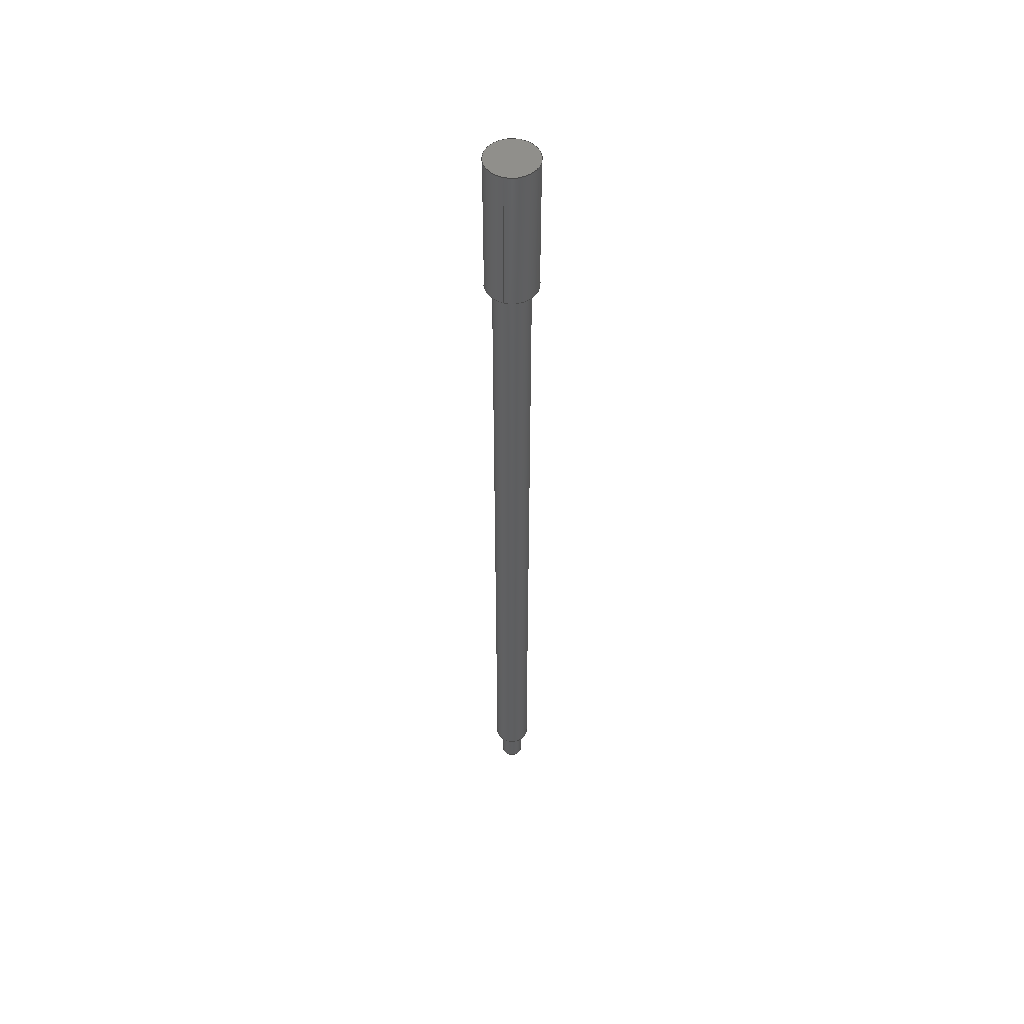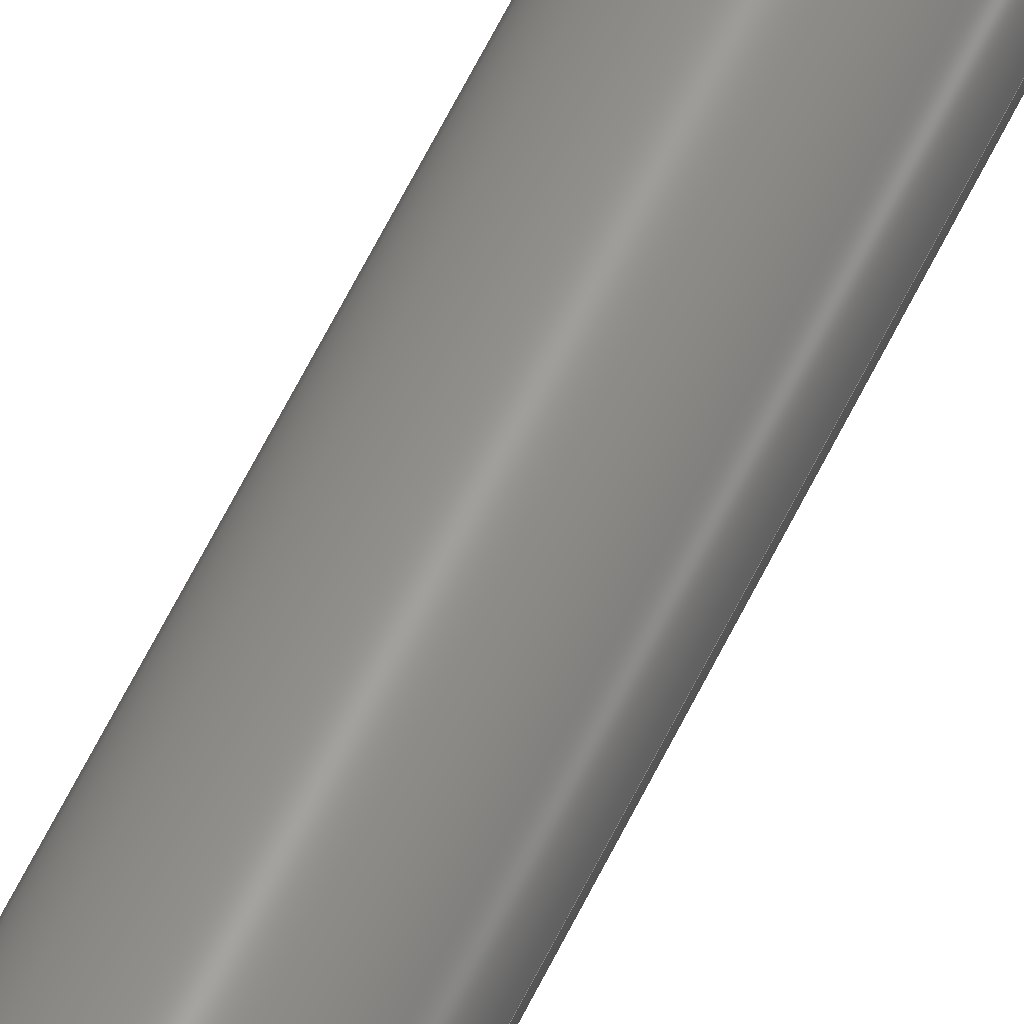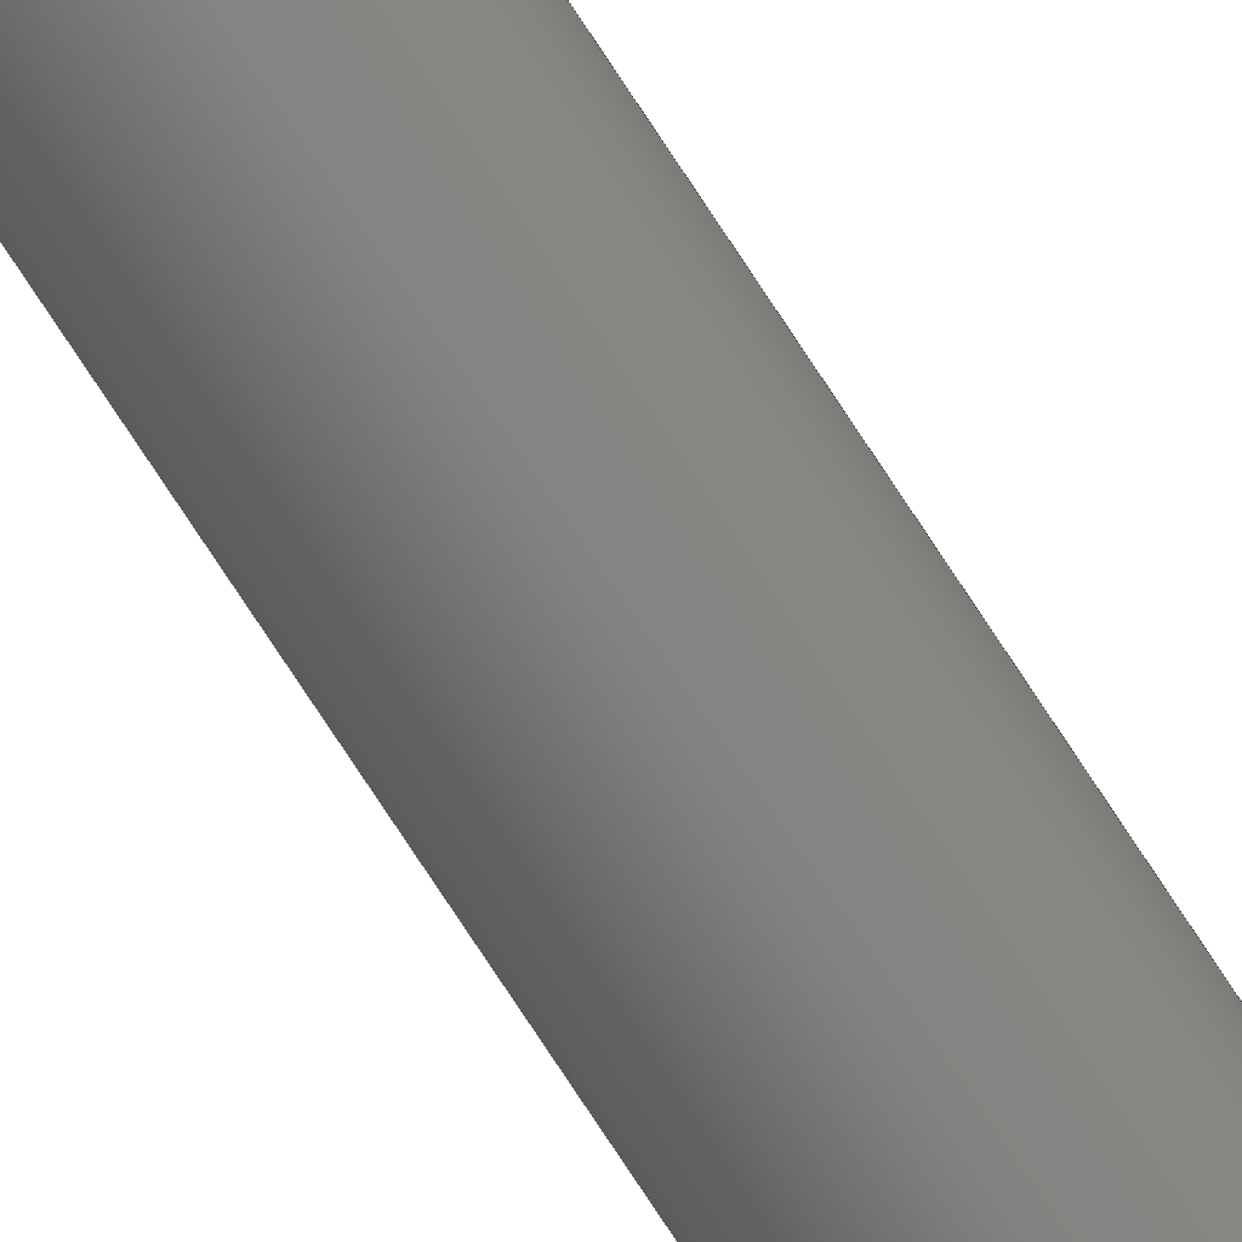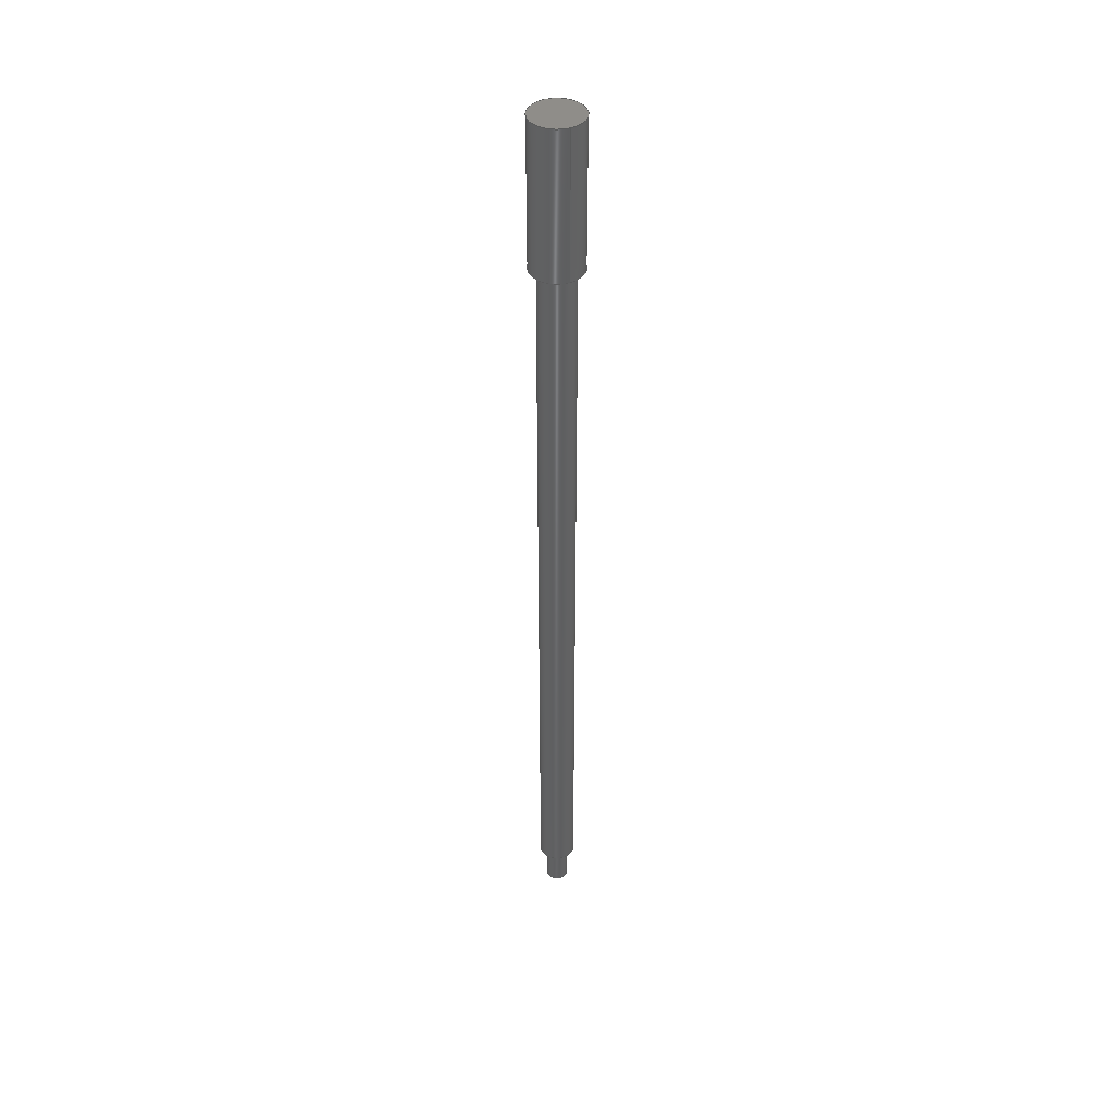
<metadata>
{"format":"step","ext":"step","renderer":"f3d","projection":"perspective","resolution":1024,"background":"white","views":[{"elev":51.4,"azim":106.4,"up":"+Y"},{"elev":57.4,"azim":-155.1,"up":"+Z"},{"elev":-80.0,"azim":-146.4,"up":"+Z"},{"elev":41.8,"azim":65.4,"up":"+Y"}]}
</metadata>
<code>
ISO-10303-21;
DATA;
#1=MECHANICAL_DESIGN_GEOMETRIC_PRESENTATION_REPRESENTATION('',(#4,#5),
#176);
#2=SHAPE_REPRESENTATION_RELATIONSHIP('SRR','None',#183,#3);
#3=ADVANCED_BREP_SHAPE_REPRESENTATION('',(#6,#7),#175);
#4=STYLED_ITEM('',(#192),#6);
#5=STYLED_ITEM('',(#193),#7);
#6=MANIFOLD_SOLID_BREP('Body1',#87);
#7=MANIFOLD_SOLID_BREP('Body2',#88);
#8=LINE('',#158,#11);
#9=LINE('',#163,#12);
#10=LINE('',#171,#13);
#11=VECTOR('',#128,0.25);
#12=VECTOR('',#135,0.15);
#13=VECTOR('',#146,0.35);
#14=CYLINDRICAL_SURFACE('',#105,0.25);
#15=CYLINDRICAL_SURFACE('',#108,0.15);
#16=CYLINDRICAL_SURFACE('',#113,0.35);
#17=FACE_BOUND('',#27,.T.);
#18=FACE_OUTER_BOUND('',#26,.T.);
#19=FACE_OUTER_BOUND('',#28,.T.);
#20=FACE_OUTER_BOUND('',#29,.T.);
#21=FACE_OUTER_BOUND('',#30,.T.);
#22=FACE_OUTER_BOUND('',#31,.T.);
#23=FACE_OUTER_BOUND('',#32,.T.);
#24=FACE_OUTER_BOUND('',#33,.T.);
#25=FACE_OUTER_BOUND('',#34,.T.);
#26=EDGE_LOOP('',(#56));
#27=EDGE_LOOP('',(#57));
#28=EDGE_LOOP('',(#58,#59,#60,#61));
#29=EDGE_LOOP('',(#62));
#30=EDGE_LOOP('',(#63,#64,#65,#66));
#31=EDGE_LOOP('',(#67));
#32=EDGE_LOOP('',(#68));
#33=EDGE_LOOP('',(#69,#70,#71,#72));
#34=EDGE_LOOP('',(#73));
#35=CIRCLE('',#103,0.25);
#36=CIRCLE('',#104,0.15);
#37=CIRCLE('',#106,0.25);
#38=CIRCLE('',#109,0.15);
#39=CIRCLE('',#112,0.35);
#40=CIRCLE('',#114,0.35);
#41=VERTEX_POINT('',#151);
#42=VERTEX_POINT('',#153);
#43=VERTEX_POINT('',#156);
#44=VERTEX_POINT('',#161);
#45=VERTEX_POINT('',#166);
#46=VERTEX_POINT('',#169);
#47=EDGE_CURVE('',#41,#41,#35,.T.);
#48=EDGE_CURVE('',#42,#42,#36,.T.);
#49=EDGE_CURVE('',#43,#43,#37,.T.);
#50=EDGE_CURVE('',#43,#41,#8,.T.);
#51=EDGE_CURVE('',#44,#44,#38,.T.);
#52=EDGE_CURVE('',#44,#42,#9,.T.);
#53=EDGE_CURVE('',#45,#45,#39,.T.);
#54=EDGE_CURVE('',#46,#46,#40,.T.);
#55=EDGE_CURVE('',#46,#45,#10,.T.);
#56=ORIENTED_EDGE('',*,*,#47,.F.);
#57=ORIENTED_EDGE('',*,*,#48,.T.);
#58=ORIENTED_EDGE('',*,*,#49,.F.);
#59=ORIENTED_EDGE('',*,*,#50,.T.);
#60=ORIENTED_EDGE('',*,*,#47,.T.);
#61=ORIENTED_EDGE('',*,*,#50,.F.);
#62=ORIENTED_EDGE('',*,*,#49,.T.);
#63=ORIENTED_EDGE('',*,*,#51,.F.);
#64=ORIENTED_EDGE('',*,*,#52,.T.);
#65=ORIENTED_EDGE('',*,*,#48,.F.);
#66=ORIENTED_EDGE('',*,*,#52,.F.);
#67=ORIENTED_EDGE('',*,*,#51,.T.);
#68=ORIENTED_EDGE('',*,*,#53,.T.);
#69=ORIENTED_EDGE('',*,*,#54,.F.);
#70=ORIENTED_EDGE('',*,*,#55,.T.);
#71=ORIENTED_EDGE('',*,*,#53,.F.);
#72=ORIENTED_EDGE('',*,*,#55,.F.);
#73=ORIENTED_EDGE('',*,*,#54,.T.);
#74=PLANE('',#102);
#75=PLANE('',#107);
#76=PLANE('',#110);
#77=PLANE('',#111);
#78=PLANE('',#115);
#79=ADVANCED_FACE('',(#18,#17),#74,.F.);
#80=ADVANCED_FACE('',(#19),#14,.T.);
#81=ADVANCED_FACE('',(#20),#75,.T.);
#82=ADVANCED_FACE('',(#21),#15,.T.);
#83=ADVANCED_FACE('',(#22),#76,.F.);
#84=ADVANCED_FACE('',(#23),#77,.F.);
#85=ADVANCED_FACE('',(#24),#16,.T.);
#86=ADVANCED_FACE('',(#25),#78,.T.);
#87=CLOSED_SHELL('',(#79,#80,#81,#82,#83));
#88=CLOSED_SHELL('',(#84,#85,#86));
#89=DERIVED_UNIT_ELEMENT(#91,1);
#90=DERIVED_UNIT_ELEMENT(#178,3);
#91=(
MASS_UNIT()
NAMED_UNIT(*)
SI_UNIT(.KILO.,.GRAM.)
);
#92=DERIVED_UNIT((#89,#90));
#93=MEASURE_REPRESENTATION_ITEM('density measure',
POSITIVE_RATIO_MEASURE(7850),#92);
#94=PROPERTY_DEFINITION_REPRESENTATION(#99,#96);
#95=PROPERTY_DEFINITION_REPRESENTATION(#100,#97);
#96=REPRESENTATION('material name',(#98),#175);
#97=REPRESENTATION('density',(#93),#175);
#98=DESCRIPTIVE_REPRESENTATION_ITEM('Steel, Mild','Steel, Mild');
#99=PROPERTY_DEFINITION('material property','material name',#185);
#100=PROPERTY_DEFINITION('material property','density of part',#185);
#101=AXIS2_PLACEMENT_3D('placement',#149,#116,#117);
#102=AXIS2_PLACEMENT_3D('',#150,#118,#119);
#103=AXIS2_PLACEMENT_3D('',#152,#120,#121);
#104=AXIS2_PLACEMENT_3D('',#154,#122,#123);
#105=AXIS2_PLACEMENT_3D('',#155,#124,#125);
#106=AXIS2_PLACEMENT_3D('',#157,#126,#127);
#107=AXIS2_PLACEMENT_3D('',#159,#129,#130);
#108=AXIS2_PLACEMENT_3D('',#160,#131,#132);
#109=AXIS2_PLACEMENT_3D('',#162,#133,#134);
#110=AXIS2_PLACEMENT_3D('',#164,#136,#137);
#111=AXIS2_PLACEMENT_3D('',#165,#138,#139);
#112=AXIS2_PLACEMENT_3D('',#167,#140,#141);
#113=AXIS2_PLACEMENT_3D('',#168,#142,#143);
#114=AXIS2_PLACEMENT_3D('',#170,#144,#145);
#115=AXIS2_PLACEMENT_3D('',#172,#147,#148);
#116=DIRECTION('axis',(0,0,1));
#117=DIRECTION('refdir',(1,0,0));
#118=DIRECTION('center_axis',(0,1,0));
#119=DIRECTION('ref_axis',(1,0,0));
#120=DIRECTION('center_axis',(0,1,0));
#121=DIRECTION('ref_axis',(1,0,0));
#122=DIRECTION('center_axis',(0,1,0));
#123=DIRECTION('ref_axis',(1,0,0));
#124=DIRECTION('center_axis',(0,1,0));
#125=DIRECTION('ref_axis',(1,0,0));
#126=DIRECTION('center_axis',(0,1,0));
#127=DIRECTION('ref_axis',(1,0,0));
#128=DIRECTION('',(0,-1,0));
#129=DIRECTION('center_axis',(0,1,0));
#130=DIRECTION('ref_axis',(1,0,0));
#131=DIRECTION('center_axis',(0,-1,0));
#132=DIRECTION('ref_axis',(1,0,0));
#133=DIRECTION('center_axis',(0,-1,0));
#134=DIRECTION('ref_axis',(1,0,0));
#135=DIRECTION('',(0,1,0));
#136=DIRECTION('center_axis',(0,1,0));
#137=DIRECTION('ref_axis',(1,0,0));
#138=DIRECTION('center_axis',(0,1,0));
#139=DIRECTION('ref_axis',(-1,0,0));
#140=DIRECTION('center_axis',(0,-1,0));
#141=DIRECTION('ref_axis',(-1,0,0));
#142=DIRECTION('center_axis',(0,1,0));
#143=DIRECTION('ref_axis',(-1,0,0));
#144=DIRECTION('center_axis',(0,1,0));
#145=DIRECTION('ref_axis',(-1,0,0));
#146=DIRECTION('',(0,-1,0));
#147=DIRECTION('center_axis',(0,1,0));
#148=DIRECTION('ref_axis',(-1,0,0));
#149=CARTESIAN_POINT('',(0,0,0));
#150=CARTESIAN_POINT('Origin',(0,0,0));
#151=CARTESIAN_POINT('',(-0.25,0,3.062e-17));
#152=CARTESIAN_POINT('Origin',(0,0,0));
#153=CARTESIAN_POINT('',(-0.15,0,1.837e-17));
#154=CARTESIAN_POINT('Origin',(0,0,0));
#155=CARTESIAN_POINT('Origin',(0,0,0));
#156=CARTESIAN_POINT('',(-0.25,11.5,3.062e-17));
#157=CARTESIAN_POINT('Origin',(0,11.5,0));
#158=CARTESIAN_POINT('',(-0.25,0,3.062e-17));
#159=CARTESIAN_POINT('Origin',(0,11.5,0));
#160=CARTESIAN_POINT('Origin',(0,0,0));
#161=CARTESIAN_POINT('',(-0.15,-0.6,1.837e-17));
#162=CARTESIAN_POINT('Origin',(0,-0.6,0));
#163=CARTESIAN_POINT('',(-0.15,0,-1.837e-17));
#164=CARTESIAN_POINT('Origin',(0,-0.6,0));
#165=CARTESIAN_POINT('Origin',(0,10.5,0));
#166=CARTESIAN_POINT('',(0.35,10.5,-4.286e-17));
#167=CARTESIAN_POINT('Origin',(0,10.5,0));
#168=CARTESIAN_POINT('Origin',(0,11.5,0));
#169=CARTESIAN_POINT('',(0.35,12.5,-4.286e-17));
#170=CARTESIAN_POINT('Origin',(0,12.5,0));
#171=CARTESIAN_POINT('',(0.35,11.5,-4.286e-17));
#172=CARTESIAN_POINT('Origin',(0,12.5,0));
#173=UNCERTAINTY_MEASURE_WITH_UNIT(LENGTH_MEASURE(0.001),#177,
'DISTANCE_ACCURACY_VALUE',
'Maximum model space distance between geometric entities at asserted c
onnectivities');
#174=UNCERTAINTY_MEASURE_WITH_UNIT(LENGTH_MEASURE(0.001),#177,
'DISTANCE_ACCURACY_VALUE',
'Maximum model space distance between geometric entities at asserted c
onnectivities');
#175=(
GEOMETRIC_REPRESENTATION_CONTEXT(3)
GLOBAL_UNCERTAINTY_ASSIGNED_CONTEXT((#173))
GLOBAL_UNIT_ASSIGNED_CONTEXT((#177,#179,#180))
REPRESENTATION_CONTEXT('','3D')
);
#176=(
GEOMETRIC_REPRESENTATION_CONTEXT(3)
GLOBAL_UNCERTAINTY_ASSIGNED_CONTEXT((#174))
GLOBAL_UNIT_ASSIGNED_CONTEXT((#177,#179,#180))
REPRESENTATION_CONTEXT('','3D')
);
#177=(
LENGTH_UNIT()
NAMED_UNIT(*)
SI_UNIT(.CENTI.,.METRE.)
);
#178=(
LENGTH_UNIT()
NAMED_UNIT(*)
SI_UNIT($,.METRE.)
);
#179=(
NAMED_UNIT(*)
PLANE_ANGLE_UNIT()
SI_UNIT($,.RADIAN.)
);
#180=(
NAMED_UNIT(*)
SI_UNIT($,.STERADIAN.)
SOLID_ANGLE_UNIT()
);
#181=SHAPE_DEFINITION_REPRESENTATION(#182,#183);
#182=PRODUCT_DEFINITION_SHAPE('',$,#185);
#183=SHAPE_REPRESENTATION('',(#101),#175);
#184=PRODUCT_DEFINITION_CONTEXT('part definition',#189,'design');
#185=PRODUCT_DEFINITION('2-34-STEERING PUSH ROD',
'2-34-STEERING PUSH ROD',#186,#184);
#186=PRODUCT_DEFINITION_FORMATION('',$,#191);
#187=PRODUCT_RELATED_PRODUCT_CATEGORY('2-34-STEERING PUSH ROD',
'2-34-STEERING PUSH ROD',(#191));
#188=APPLICATION_PROTOCOL_DEFINITION('international standard',
'automotive_design',2009,#189);
#189=APPLICATION_CONTEXT(
'Core Data for Automotive Mechanical Design Process');
#190=PRODUCT_CONTEXT('part definition',#189,'mechanical');
#191=PRODUCT('2-34-STEERING PUSH ROD','2-34-STEERING PUSH ROD',$,(#190));
#192=PRESENTATION_STYLE_ASSIGNMENT((#194));
#193=PRESENTATION_STYLE_ASSIGNMENT((#195));
#194=SURFACE_STYLE_USAGE(.BOTH.,#196);
#195=SURFACE_STYLE_USAGE(.BOTH.,#197);
#196=SURFACE_SIDE_STYLE('',(#198));
#197=SURFACE_SIDE_STYLE('',(#199));
#198=SURFACE_STYLE_FILL_AREA(#200);
#199=SURFACE_STYLE_FILL_AREA(#201);
#200=FILL_AREA_STYLE('Steel - Satin',(#202));
#201=FILL_AREA_STYLE('Powder Coat (White)',(#203));
#202=FILL_AREA_STYLE_COLOUR('Steel - Satin',#204);
#203=FILL_AREA_STYLE_COLOUR('Powder Coat (White)',#205);
#204=COLOUR_RGB('Steel - Satin',0.6275,0.6275,0.6275);
#205=COLOUR_RGB('Powder Coat (White)',0.9647,0.9647,
0.9529);
ENDSEC;
END-ISO-10303-21;

</code>
